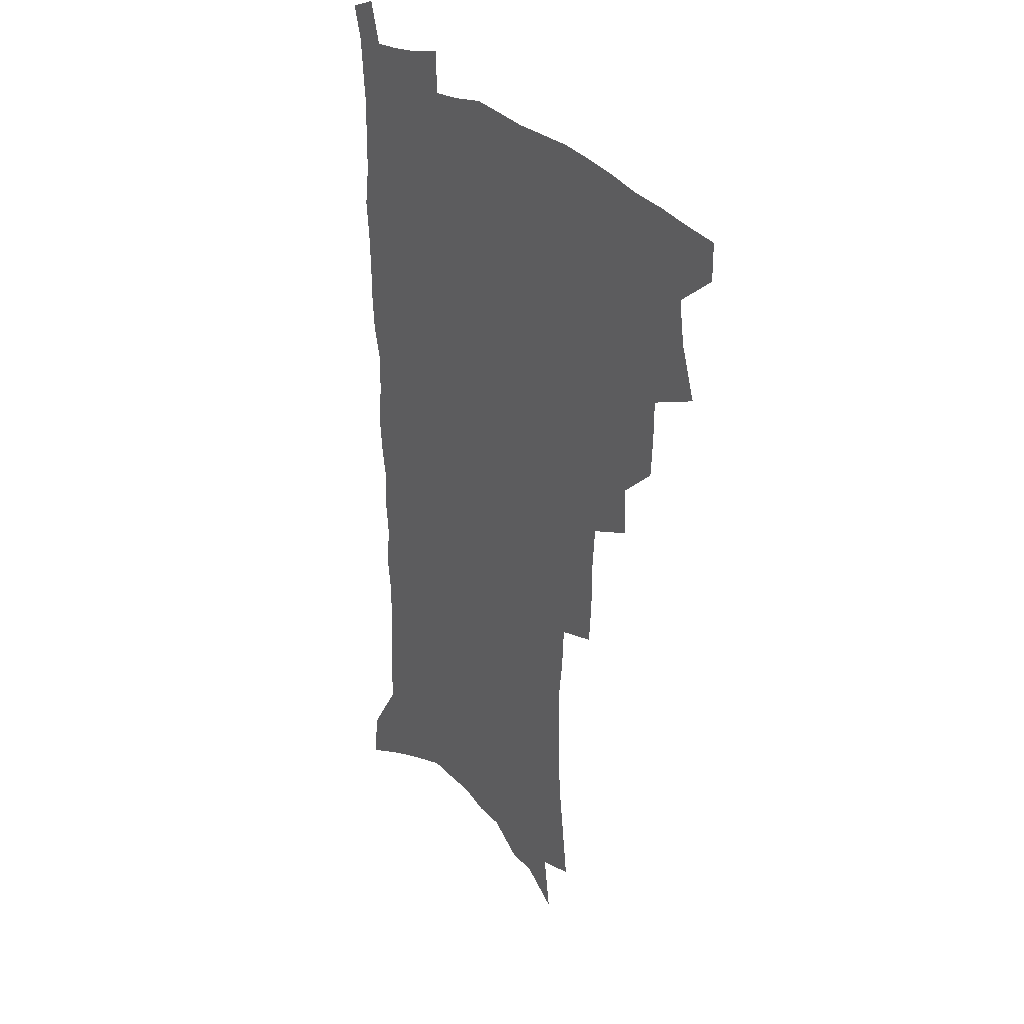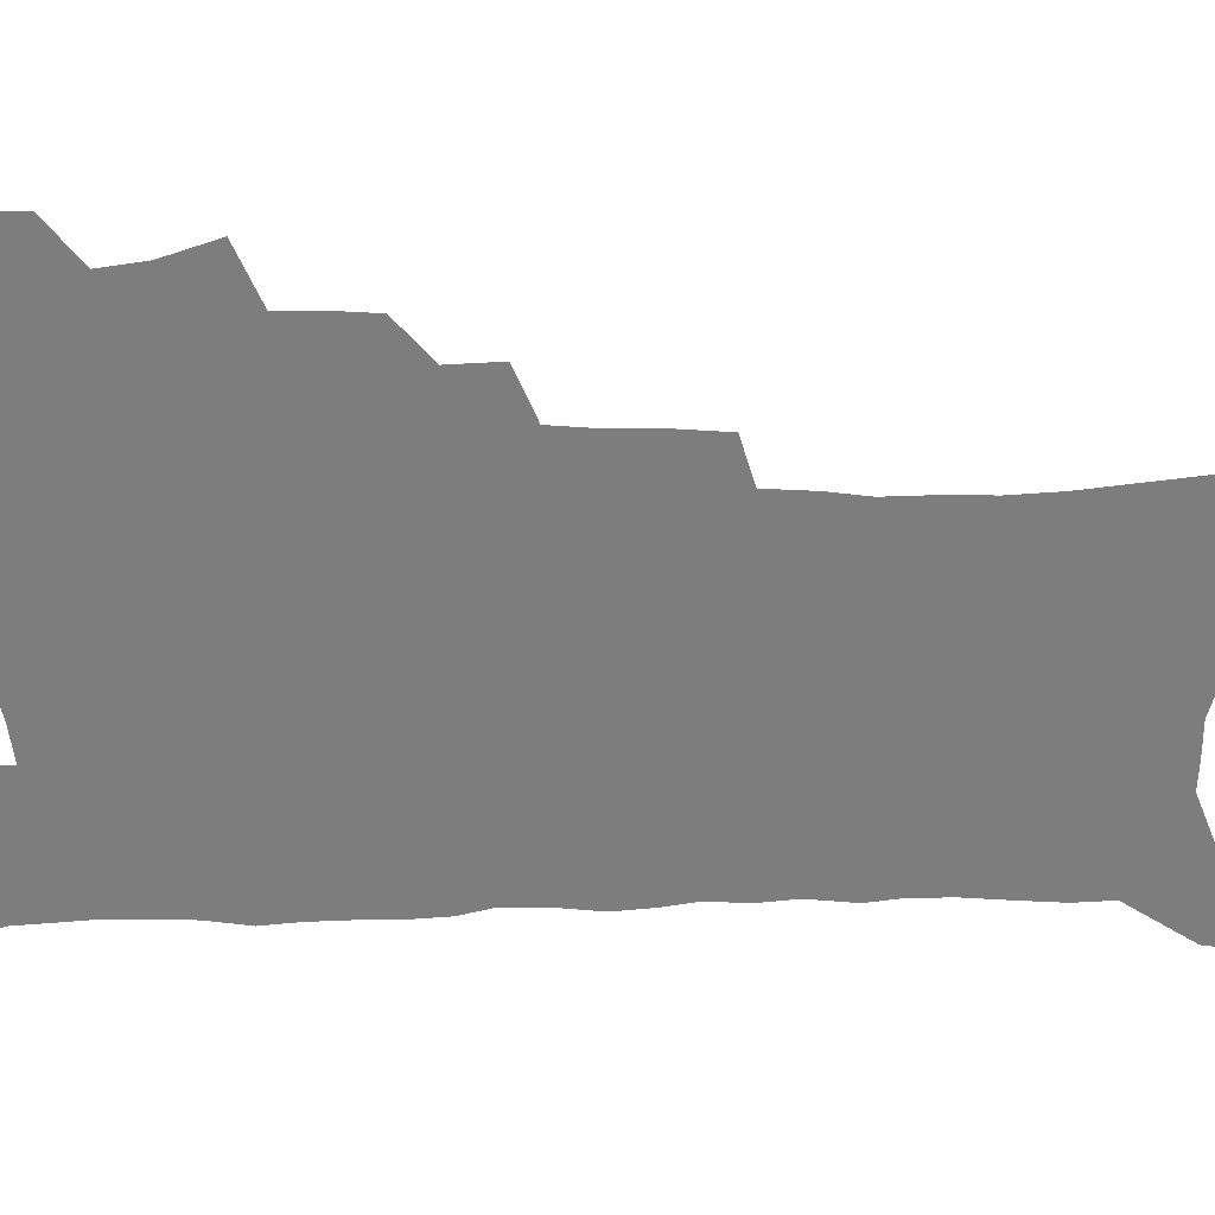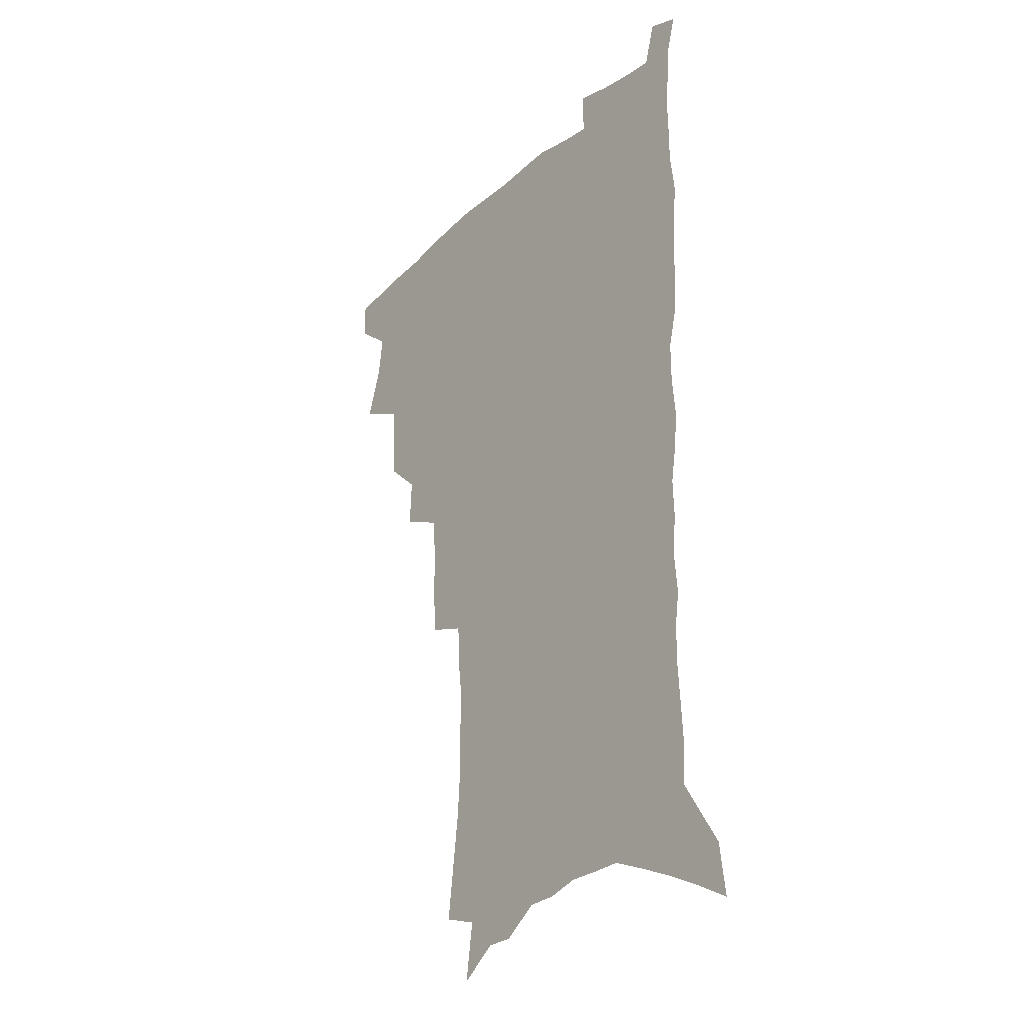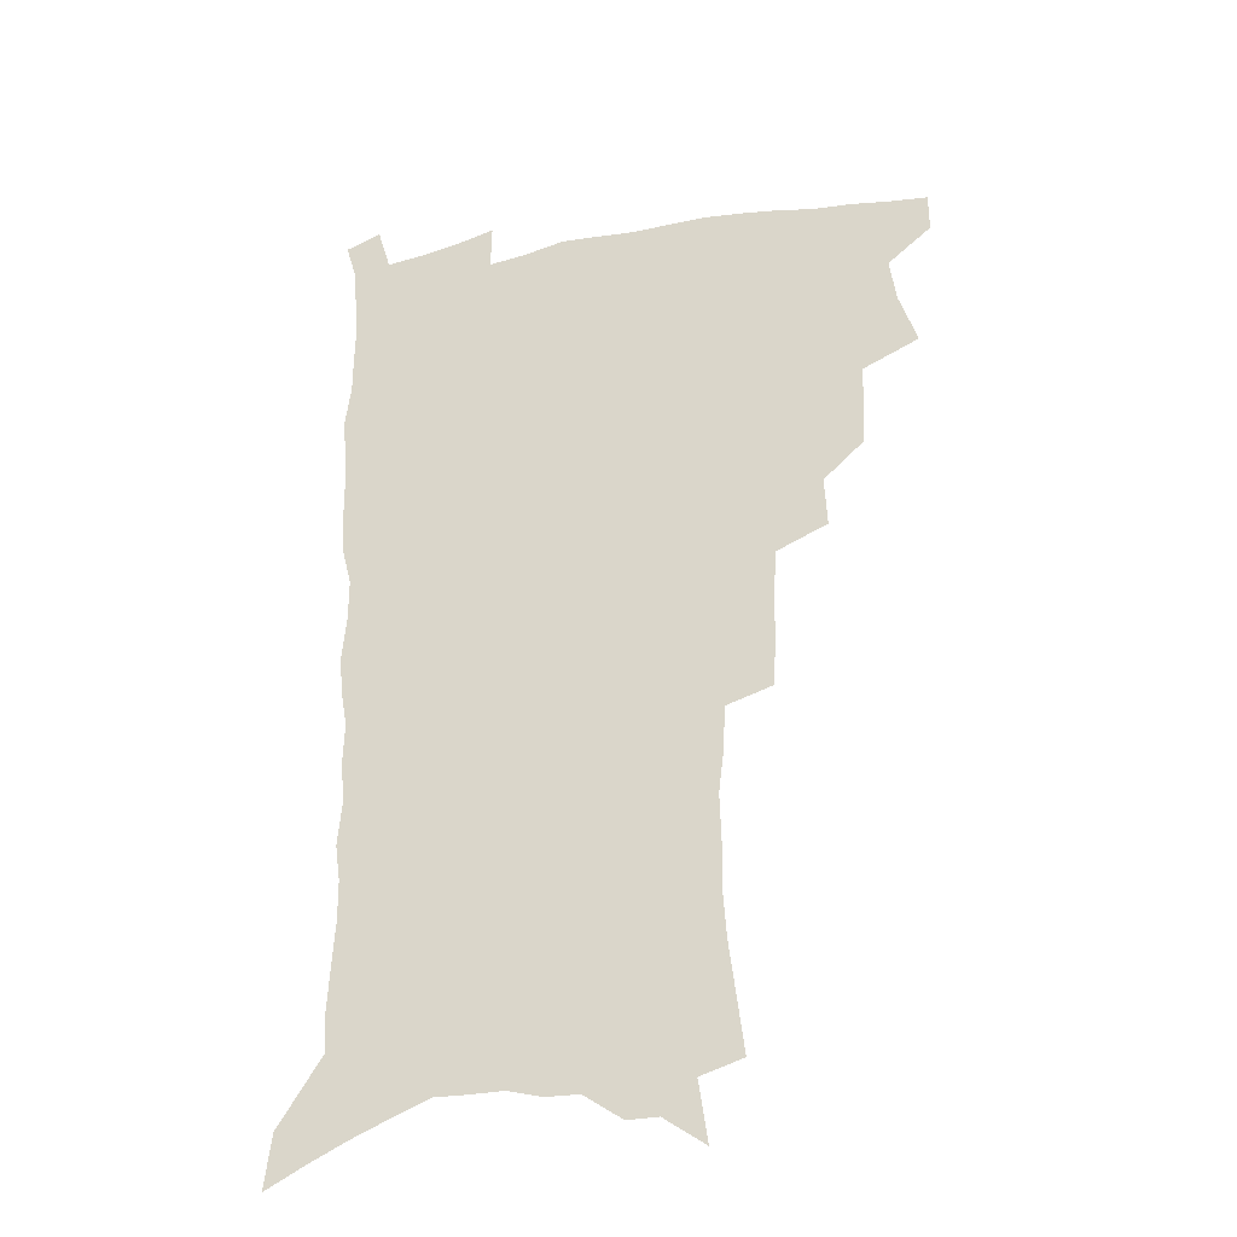
<metadata>
{"format":"obj","ext":"obj","renderer":"f3d","projection":"perspective","resolution":1024,"background":"white","views":[{"elev":29.7,"azim":-125.5,"up":"+Y"},{"elev":-59.2,"azim":-89.8,"up":"+Z"},{"elev":-27.0,"azim":52.4,"up":"+Y"},{"elev":-30.8,"azim":-163.7,"up":"+Y"}]}
</metadata>
<code>
v 482.5 502.7 0
v 482.6 517.7 0
v 489.9 451.5 0
v 496.9 472.1 0
v 499.4 489.2 0
v 499.4 504.3 0
v 497.7 519.2 0
v 513 409.6 0
v 512 425.6 0
v 511.9 442 0
v 515 460.3 0
v 515.3 475.7 0
v 516.6 491.3 0
v 515.1 505.7 0
v 512.4 521.3 0
v 527.6 376.4 0
v 528.6 395.6 0
v 530.1 414.1 0
v 531 431.4 0
v 529.8 446.3 0
v 530.6 462.1 0
v 531.1 477.4 0
v 531.8 492.6 0
v 529.9 507.3 0
v 527.7 522.4 0
v 549.8 313.1 0
v 548.6 331 0
v 548.5 350.5 0
v 547.3 368.1 0
v 546.2 385 0
v 548.5 404.6 0
v 546 418.2 0
v 549.4 437.2 0
v 548.9 451.2 0
v 547.5 465.1 0
v 547.5 479.7 0
v 546.9 493.8 0
v 545.1 508.2 0
v 542 525.1 0
v 563.3 177.3 0
v 566 198.4 0
v 568.8 219.8 0
v 570.1 238.6 0
v 569.8 255.1 0
v 570.4 274.1 0
v 568.5 289.3 0
v 567.6 307.7 0
v 565.9 324.5 0
v 564.9 341.6 0
v 563.6 357.8 0
v 563.1 375 0
v 562.6 391.2 0
v 563 408 0
v 562.3 422.7 0
v 563.1 438.3 0
v 563.5 453.3 0
v 563.3 467.5 0
v 562.6 481.2 0
v 561.2 495.2 0
v 559.4 510 0
v 556.5 527 0
v 576.3 148.7 0
v 579.8 172.3 0
v 577.8 185.6 0
v 583.4 213.5 0
v 584.1 231.4 0
v 584.4 248.8 0
v 584.1 265.7 0
v 582.9 281.1 0
v 582.5 299.3 0
v 581.7 316.6 0
v 580.7 333.2 0
v 579.1 347.7 0
v 578.2 363.8 0
v 577.5 379.5 0
v 577.2 395.2 0
v 577.8 411.5 0
v 578.2 426.7 0
v 577.9 440.6 0
v 578 455 0
v 577.4 468.7 0
v 576.4 482.4 0
v 575.6 496.1 0
v 574.3 510.3 0
v 571.1 528.3 0
v 592.3 160.1 0
v 593.3 178.7 0
v 594.1 198.3 0
v 597.9 223.3 0
v 597.7 239.7 0
v 597.7 256.9 0
v 597 272.8 0
v 595.3 286.8 0
v 595 304.5 0
v 594 320.1 0
v 593.3 336.6 0
v 592.8 352.8 0
v 591.8 367.6 0
v 591.8 384.1 0
v 591.7 399.4 0
v 591.6 413.7 0
v 592.4 429.3 0
v 591.4 441.9 0
v 591.8 456.3 0
v 592 469.8 0
v 590.4 483.4 0
v 589.6 497 0
v 588.4 511.3 0
v 586.2 528.1 0
v 604.3 160.1 0
v 609 191.7 0
v 610.2 212 0
v 610 228.1 0
v 608.8 240.9 0
v 609.5 260.8 0
v 608.7 276.5 0
v 608.2 293.5 0
v 607.3 308.7 0
v 606.5 323.8 0
v 605.9 339.7 0
v 605.6 355.7 0
v 604.7 369.3 0
v 604.5 384.6 0
v 604.3 399.2 0
v 604.8 415.5 0
v 604.9 429.7 0
v 604.6 442.7 0
v 605.1 457 0
v 605.2 470.4 0
v 604.5 483.9 0
v 603.3 498.1 0
v 602.7 512.1 0
v 601.1 527.8 0
v 619.2 170.5 0
v 621.5 196.3 0
v 621.9 214.3 0
v 621.9 231.8 0
v 621.7 248 0
v 621.1 263.1 0
v 620.4 278.9 0
v 619.8 294.7 0
v 619.1 309.5 0
v 619.1 328.5 0
v 618.5 342.5 0
v 618 357.8 0
v 617.2 370.8 0
v 617.6 386.9 0
v 617.7 402 0
v 617.8 416.5 0
v 617.7 429.9 0
v 617.9 443.7 0
v 618.6 458.1 0
v 618.4 470.9 0
v 618.6 484.1 0
v 618.6 497.5 0
v 617.6 511.6 0
v 615.4 528.9 0
v 632.1 170.9 0
v 633.4 196.5 0
v 633.6 216.1 0
v 633.5 234.2 0
v 633.2 249.4 0
v 632.8 265.8 0
v 632.2 281.6 0
v 631.7 297.4 0
v 631.2 312.8 0
v 631.1 327.3 0
v 630.6 343 0
v 630.2 358.3 0
v 630.3 374.2 0
v 630.1 387.5 0
v 630.3 402.5 0
v 630.4 417.3 0
v 630.6 430.2 0
v 630.8 443.9 0
v 631.3 457.6 0
v 631.7 470.7 0
v 632 484 0
v 632.4 497.3 0
v 631.7 511.8 0
v 629.7 529.7 0
v 645.3 174.4 0
v 645.5 196.3 0
v 645.3 216.8 0
v 645 234.3 0
v 644.9 249.1 0
v 644.3 266.1 0
v 644.1 280.3 0
v 643.4 296.7 0
v 642.9 315.3 0
v 643 327.6 0
v 642.8 341.6 0
v 642.5 357.9 0
v 642.5 373.2 0
v 642.5 388.5 0
v 642.8 402.3 0
v 643.2 416 0
v 643.3 430.5 0
v 643.4 444.6 0
v 644.5 457.1 0
v 644.9 470.2 0
v 645.4 483.8 0
v 645.8 497.1 0
v 645.9 511 0
v 645.6 526.5 0
v 658.3 174.4 0
v 657.7 195.7 0
v 657.3 214.4 0
v 656.6 232.7 0
v 657.1 246 0
v 656 265.2 0
v 655.6 281 0
v 655.2 297 0
v 654.9 312.8 0
v 654.8 327.6 0
v 654.8 341.6 0
v 654.6 358.4 0
v 654.8 372.5 0
v 655.7 385.4 0
v 655.4 401.2 0
v 656 414.7 0
v 656.4 429 0
v 657.5 442.1 0
v 657.5 456.6 0
v 658.1 469.9 0
v 658.7 483.1 0
v 659.2 496.7 0
v 659.9 510.2 0
v 660.3 524.8 0
v 659.9 542.5 0
v 671.1 174.7 0
v 670.3 193.4 0
v 669.3 212.8 0
v 668.7 230 0
v 668.7 245.4 0
v 668.3 261.9 0
v 667.4 279.4 0
v 667.5 294.2 0
v 666.6 311.7 0
v 666.8 326 0
v 666.7 341.4 0
v 667.5 355 0
v 667.4 370.2 0
v 668.2 384 0
v 669.6 397.1 0
v 669.2 412.4 0
v 669.7 427.1 0
v 670.6 440.6 0
v 670.1 456.2 0
v 671.3 468.9 0
v 672 482.4 0
v 672.9 495.9 0
v 673.7 509.5 0
v 674.5 523.7 0
v 675.5 538.6 0
v 685.1 169.1 0
v 683.5 188.9 0
v 682.2 208.2 0
v 681.3 226 0
v 681.4 241.4 0
v 680.6 258.5 0
v 680.5 274.3 0
v 680.3 290.2 0
v 680.1 306.1 0
v 679.1 323.1 0
v 680 336.9 0
v 680.9 350.9 0
v 681.2 365.6 0
v 681.2 380.9 0
v 682.9 394 0
v 681.2 412.3 0
v 683.9 424.2 0
v 684.4 438.4 0
v 684.7 452.9 0
v 685.2 466.9 0
v 686 480.8 0
v 686.6 494.7 0
v 687.4 508.5 0
v 688.7 522.2 0
v 690.3 536.1 0
v 699.5 163 0
v 697.6 182.6 0
v 695.7 202.5 0
v 695.6 218.7 0
v 695.1 235.2 0
v 694.3 252.2 0
v 693.3 269.6 0
v 693.9 284.3 0
v 693.8 300.2 0
v 693.2 316.7 0
v 694.1 331 0
v 695.8 344.6 0
v 694.3 362 0
v 694.8 376.6 0
v 697.6 389.3 0
v 696.8 406.2 0
v 697.4 420.9 0
v 699.4 434.4 0
v 698.5 450.5 0
v 699.4 464.5 0
v 700 478.8 0
v 701.3 492.6 0
v 701.4 507.1 0
v 703.2 520.8 0
v 704.3 534.7 0
v 709.4 551.8 0
v 714.5 155.9 0
v 711 178.4 0
v 710.6 194.7 0
v 711.5 209.3 0
v 710.6 226.3 0
v 709.4 243.7 0
v 709.5 259.4 0
v 711.4 272.9 0
v 709.7 291 0
v 711.3 305.2 0
v 710.7 321.7 0
v 712.9 335.1 0
v 714.4 349.9 0
v 712.7 367.5 0
v 712.6 383.6 0
v 716 396.9 0
v 717.1 412 0
v 717.2 427.6 0
v 717.9 443 0
v 719.4 457.6 0
v 717.1 474.6 0
v 717 489.8 0
v 716.7 504.9 0
v 718 519 0
v 719.1 533 0
v 723.2 546.7 0
v 730.4 147.6 0
v 727.6 168.4 0
f 5 6 1
f 1 6 2
f 6 7 2
f 10 11 3
f 3 11 4
f 11 12 4
f 4 12 5
f 12 13 5
f 5 13 6
f 13 14 6
f 6 14 7
f 14 15 7
f 17 18 8
f 8 18 9
f 18 19 9
f 9 19 10
f 19 20 10
f 10 20 11
f 20 21 11
f 11 21 12
f 21 22 12
f 12 22 13
f 22 23 13
f 13 23 14
f 23 24 14
f 14 24 15
f 24 25 15
f 29 30 16
f 16 30 17
f 30 31 17
f 17 31 18
f 31 32 18
f 18 32 19
f 32 33 19
f 19 33 20
f 33 34 20
f 20 34 21
f 34 35 21
f 21 35 22
f 35 36 22
f 22 36 23
f 36 37 23
f 23 37 24
f 37 38 24
f 24 38 25
f 38 39 25
f 47 48 26
f 26 48 27
f 48 49 27
f 27 49 28
f 49 50 28
f 28 50 29
f 50 51 29
f 29 51 30
f 51 52 30
f 30 52 31
f 52 53 31
f 31 53 32
f 53 54 32
f 32 54 33
f 54 55 33
f 33 55 34
f 55 56 34
f 34 56 35
f 56 57 35
f 35 57 36
f 57 58 36
f 36 58 37
f 58 59 37
f 37 59 38
f 59 60 38
f 38 60 39
f 60 61 39
f 63 64 40
f 40 64 41
f 64 65 41
f 41 65 42
f 65 66 42
f 42 66 43
f 66 67 43
f 43 67 44
f 67 68 44
f 44 68 45
f 68 69 45
f 45 69 46
f 69 70 46
f 46 70 47
f 70 71 47
f 47 71 48
f 71 72 48
f 48 72 49
f 72 73 49
f 49 73 50
f 73 74 50
f 50 74 51
f 74 75 51
f 51 75 52
f 75 76 52
f 52 76 53
f 76 77 53
f 53 77 54
f 77 78 54
f 54 78 55
f 78 79 55
f 55 79 56
f 79 80 56
f 56 80 57
f 80 81 57
f 57 81 58
f 81 82 58
f 58 82 59
f 82 83 59
f 59 83 60
f 83 84 60
f 60 84 61
f 84 85 61
f 62 86 63
f 86 87 63
f 63 87 64
f 87 88 64
f 64 88 65
f 88 89 65
f 65 89 66
f 89 90 66
f 66 90 67
f 90 91 67
f 67 91 68
f 91 92 68
f 68 92 69
f 92 93 69
f 69 93 70
f 93 94 70
f 70 94 71
f 94 95 71
f 71 95 72
f 95 96 72
f 72 96 73
f 96 97 73
f 73 97 74
f 97 98 74
f 74 98 75
f 98 99 75
f 75 99 76
f 99 100 76
f 76 100 77
f 100 101 77
f 77 101 78
f 101 102 78
f 78 102 79
f 102 103 79
f 79 103 80
f 103 104 80
f 80 104 81
f 104 105 81
f 81 105 82
f 105 106 82
f 82 106 83
f 106 107 83
f 83 107 84
f 107 108 84
f 84 108 85
f 108 109 85
f 86 110 87
f 110 111 87
f 87 111 88
f 111 112 88
f 88 112 89
f 112 113 89
f 89 113 90
f 113 114 90
f 90 114 91
f 114 115 91
f 91 115 92
f 115 116 92
f 92 116 93
f 116 117 93
f 93 117 94
f 117 118 94
f 94 118 95
f 118 119 95
f 95 119 96
f 119 120 96
f 96 120 97
f 120 121 97
f 97 121 98
f 121 122 98
f 98 122 99
f 122 123 99
f 99 123 100
f 123 124 100
f 100 124 101
f 124 125 101
f 101 125 102
f 125 126 102
f 102 126 103
f 126 127 103
f 103 127 104
f 127 128 104
f 104 128 105
f 128 129 105
f 105 129 106
f 129 130 106
f 106 130 107
f 130 131 107
f 107 131 108
f 131 132 108
f 108 132 109
f 132 133 109
f 110 134 111
f 134 135 111
f 111 135 112
f 135 136 112
f 112 136 113
f 136 137 113
f 113 137 114
f 137 138 114
f 114 138 115
f 138 139 115
f 115 139 116
f 139 140 116
f 116 140 117
f 140 141 117
f 117 141 118
f 141 142 118
f 118 142 119
f 142 143 119
f 119 143 120
f 143 144 120
f 120 144 121
f 144 145 121
f 121 145 122
f 145 146 122
f 122 146 123
f 146 147 123
f 123 147 124
f 147 148 124
f 124 148 125
f 148 149 125
f 125 149 126
f 149 150 126
f 126 150 127
f 150 151 127
f 127 151 128
f 151 152 128
f 128 152 129
f 152 153 129
f 129 153 130
f 153 154 130
f 130 154 131
f 154 155 131
f 131 155 132
f 155 156 132
f 132 156 133
f 156 157 133
f 134 158 135
f 158 159 135
f 135 159 136
f 159 160 136
f 136 160 137
f 160 161 137
f 137 161 138
f 161 162 138
f 138 162 139
f 162 163 139
f 139 163 140
f 163 164 140
f 140 164 141
f 164 165 141
f 141 165 142
f 165 166 142
f 142 166 143
f 166 167 143
f 143 167 144
f 167 168 144
f 144 168 145
f 168 169 145
f 145 169 146
f 169 170 146
f 146 170 147
f 170 171 147
f 147 171 148
f 171 172 148
f 148 172 149
f 172 173 149
f 149 173 150
f 173 174 150
f 150 174 151
f 174 175 151
f 151 175 152
f 175 176 152
f 152 176 153
f 176 177 153
f 153 177 154
f 177 178 154
f 154 178 155
f 178 179 155
f 155 179 156
f 179 180 156
f 156 180 157
f 180 181 157
f 158 182 159
f 182 183 159
f 159 183 160
f 183 184 160
f 160 184 161
f 184 185 161
f 161 185 162
f 185 186 162
f 162 186 163
f 186 187 163
f 163 187 164
f 187 188 164
f 164 188 165
f 188 189 165
f 165 189 166
f 189 190 166
f 166 190 167
f 190 191 167
f 167 191 168
f 191 192 168
f 168 192 169
f 192 193 169
f 169 193 170
f 193 194 170
f 170 194 171
f 194 195 171
f 171 195 172
f 195 196 172
f 172 196 173
f 196 197 173
f 173 197 174
f 197 198 174
f 174 198 175
f 198 199 175
f 175 199 176
f 199 200 176
f 176 200 177
f 200 201 177
f 177 201 178
f 201 202 178
f 178 202 179
f 202 203 179
f 179 203 180
f 203 204 180
f 180 204 181
f 204 205 181
f 182 206 183
f 206 207 183
f 183 207 184
f 207 208 184
f 184 208 185
f 208 209 185
f 185 209 186
f 209 210 186
f 186 210 187
f 210 211 187
f 187 211 188
f 211 212 188
f 188 212 189
f 212 213 189
f 189 213 190
f 213 214 190
f 190 214 191
f 214 215 191
f 191 215 192
f 215 216 192
f 192 216 193
f 216 217 193
f 193 217 194
f 217 218 194
f 194 218 195
f 218 219 195
f 195 219 196
f 219 220 196
f 196 220 197
f 220 221 197
f 197 221 198
f 221 222 198
f 198 222 199
f 222 223 199
f 199 223 200
f 223 224 200
f 200 224 201
f 224 225 201
f 201 225 202
f 225 226 202
f 202 226 203
f 226 227 203
f 203 227 204
f 227 228 204
f 204 228 205
f 228 229 205
f 206 231 207
f 231 232 207
f 207 232 208
f 232 233 208
f 208 233 209
f 233 234 209
f 209 234 210
f 234 235 210
f 210 235 211
f 235 236 211
f 211 236 212
f 236 237 212
f 212 237 213
f 237 238 213
f 213 238 214
f 238 239 214
f 214 239 215
f 239 240 215
f 215 240 216
f 240 241 216
f 216 241 217
f 241 242 217
f 217 242 218
f 242 243 218
f 218 243 219
f 243 244 219
f 219 244 220
f 244 245 220
f 220 245 221
f 245 246 221
f 221 246 222
f 246 247 222
f 222 247 223
f 247 248 223
f 223 248 224
f 248 249 224
f 224 249 225
f 249 250 225
f 225 250 226
f 250 251 226
f 226 251 227
f 251 252 227
f 227 252 228
f 252 253 228
f 228 253 229
f 253 254 229
f 229 254 230
f 254 255 230
f 231 256 232
f 256 257 232
f 232 257 233
f 257 258 233
f 233 258 234
f 258 259 234
f 234 259 235
f 259 260 235
f 235 260 236
f 260 261 236
f 236 261 237
f 261 262 237
f 237 262 238
f 262 263 238
f 238 263 239
f 263 264 239
f 239 264 240
f 264 265 240
f 240 265 241
f 265 266 241
f 241 266 242
f 266 267 242
f 242 267 243
f 267 268 243
f 243 268 244
f 268 269 244
f 244 269 245
f 269 270 245
f 245 270 246
f 270 271 246
f 246 271 247
f 271 272 247
f 247 272 248
f 272 273 248
f 248 273 249
f 273 274 249
f 249 274 250
f 274 275 250
f 250 275 251
f 275 276 251
f 251 276 252
f 276 277 252
f 252 277 253
f 277 278 253
f 253 278 254
f 278 279 254
f 254 279 255
f 279 280 255
f 256 281 257
f 281 282 257
f 257 282 258
f 282 283 258
f 258 283 259
f 283 284 259
f 259 284 260
f 284 285 260
f 260 285 261
f 285 286 261
f 261 286 262
f 286 287 262
f 262 287 263
f 287 288 263
f 263 288 264
f 288 289 264
f 264 289 265
f 289 290 265
f 265 290 266
f 290 291 266
f 266 291 267
f 291 292 267
f 267 292 268
f 292 293 268
f 268 293 269
f 293 294 269
f 269 294 270
f 294 295 270
f 270 295 271
f 295 296 271
f 271 296 272
f 296 297 272
f 272 297 273
f 297 298 273
f 273 298 274
f 298 299 274
f 274 299 275
f 299 300 275
f 275 300 276
f 300 301 276
f 276 301 277
f 301 302 277
f 277 302 278
f 302 303 278
f 278 303 279
f 303 304 279
f 279 304 280
f 304 305 280
f 281 307 282
f 307 308 282
f 282 308 283
f 308 309 283
f 283 309 284
f 309 310 284
f 284 310 285
f 310 311 285
f 285 311 286
f 311 312 286
f 286 312 287
f 312 313 287
f 287 313 288
f 313 314 288
f 288 314 289
f 314 315 289
f 289 315 290
f 315 316 290
f 290 316 291
f 316 317 291
f 291 317 292
f 317 318 292
f 292 318 293
f 318 319 293
f 293 319 294
f 319 320 294
f 294 320 295
f 320 321 295
f 295 321 296
f 321 322 296
f 296 322 297
f 322 323 297
f 297 323 298
f 323 324 298
f 298 324 299
f 324 325 299
f 299 325 300
f 325 326 300
f 300 326 301
f 326 327 301
f 301 327 302
f 327 328 302
f 302 328 303
f 328 329 303
f 303 329 304
f 329 330 304
f 304 330 305
f 330 331 305
f 305 331 306
f 331 332 306
f 307 333 308
f 333 334 308
f 308 334 309

</code>
